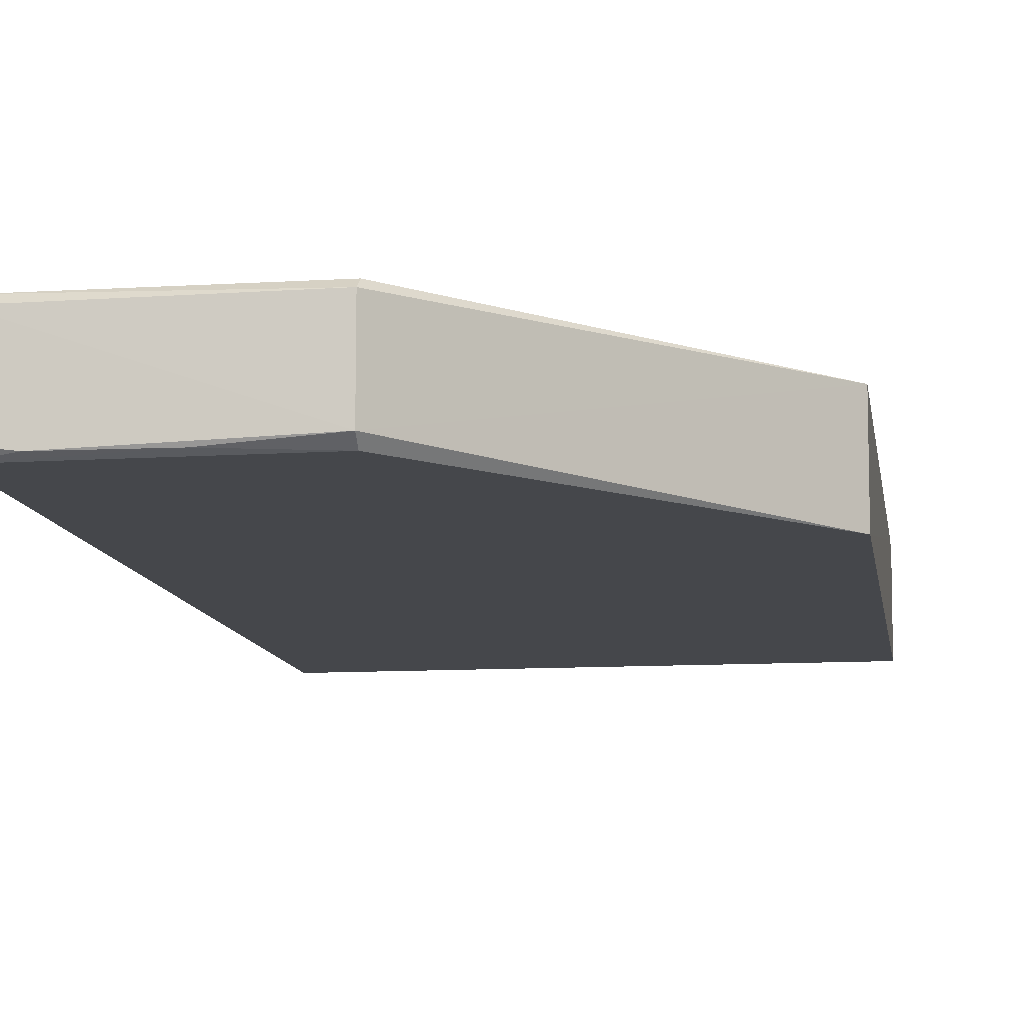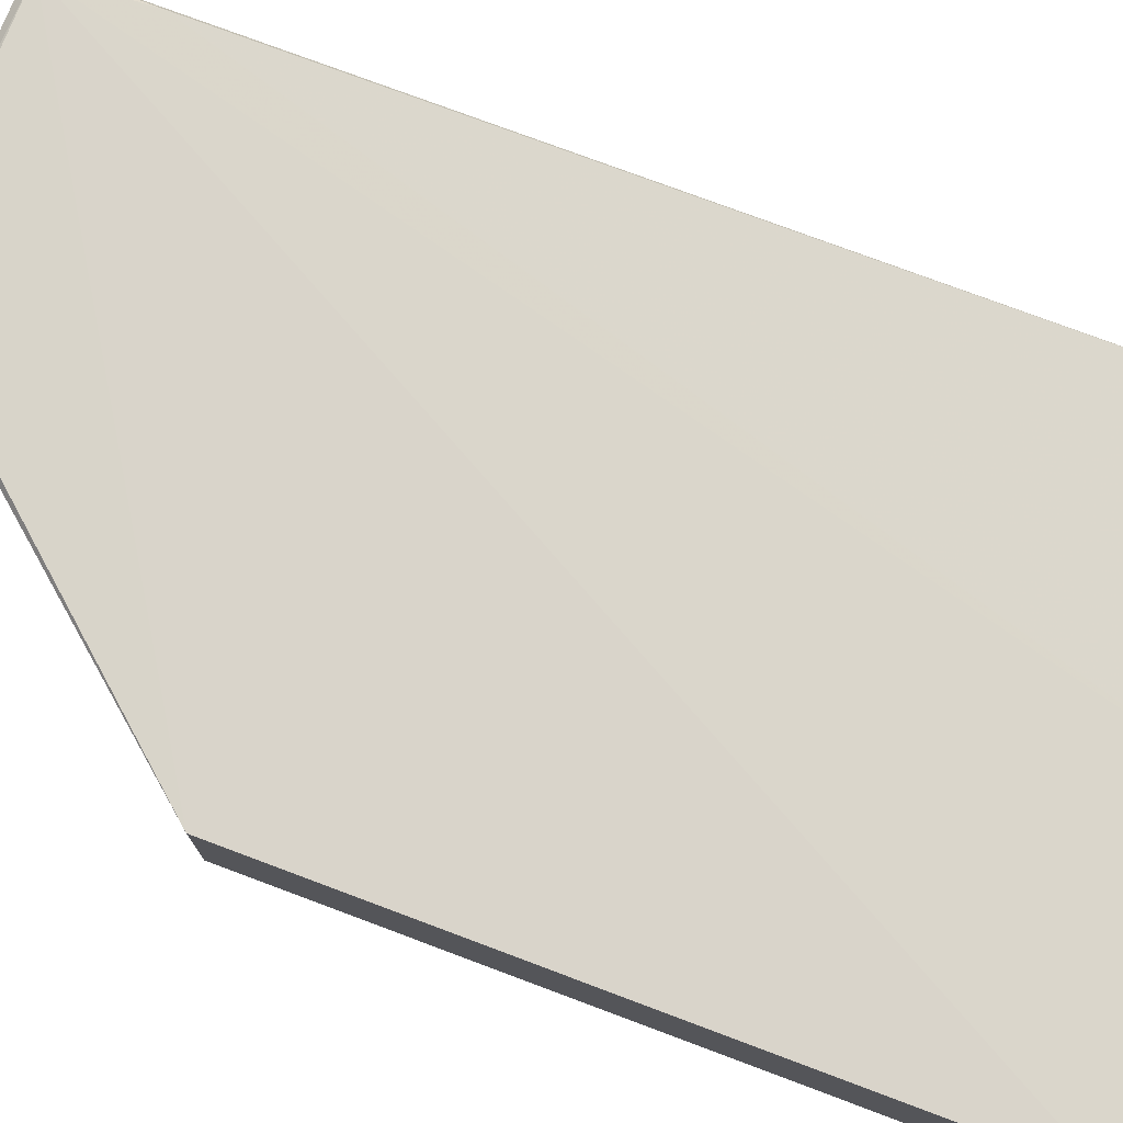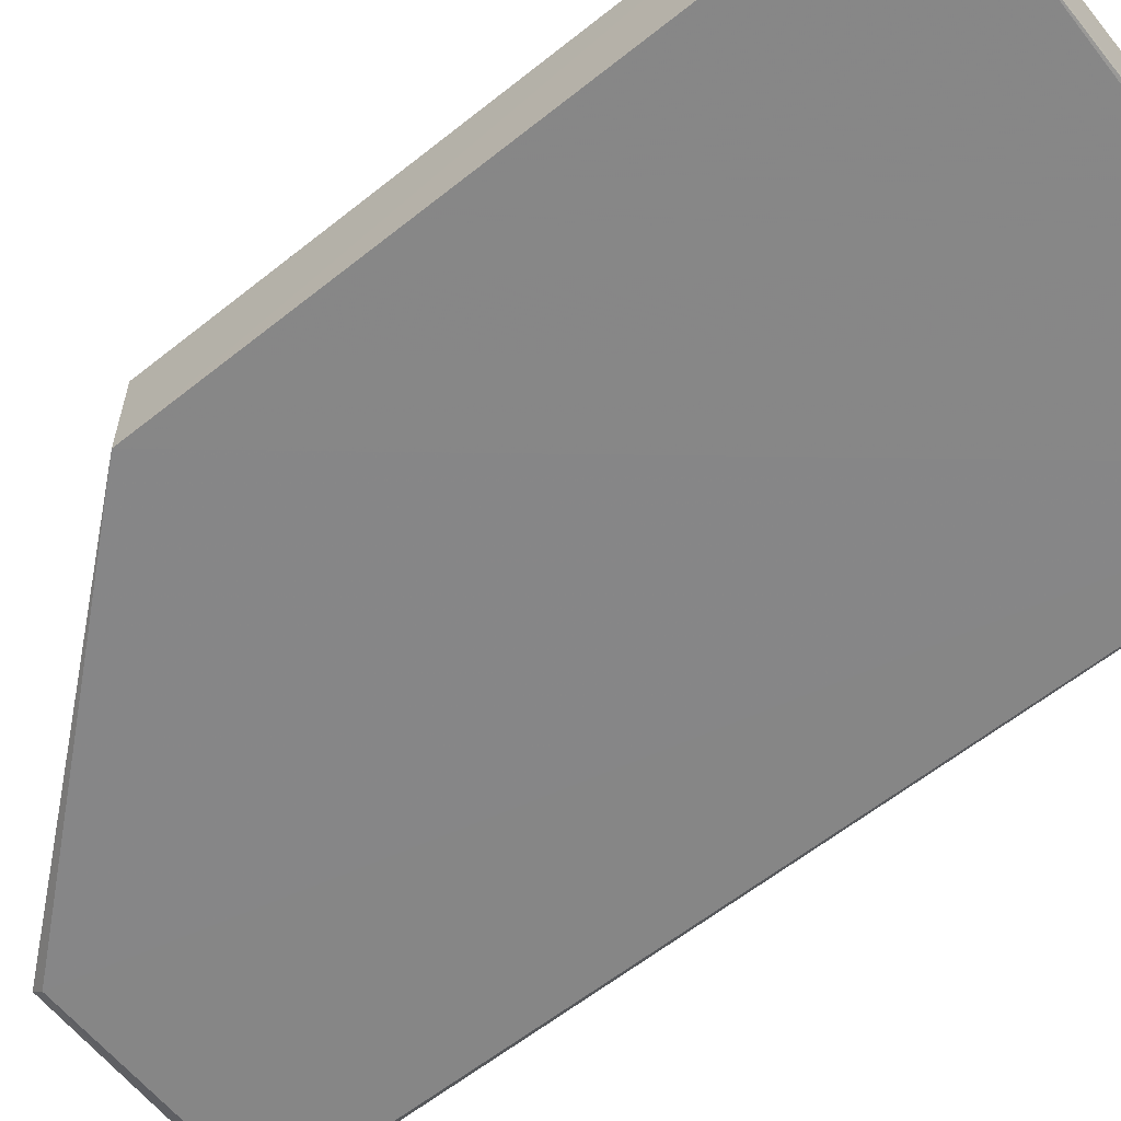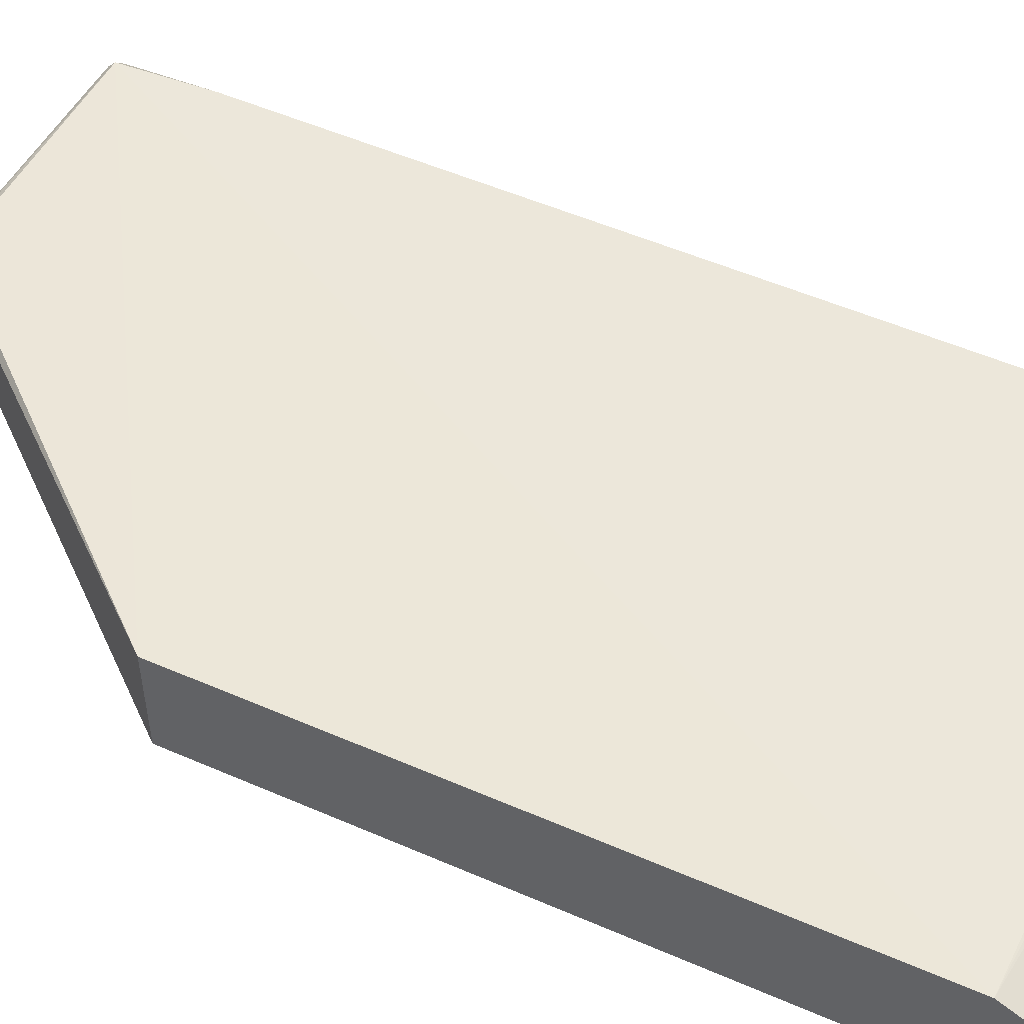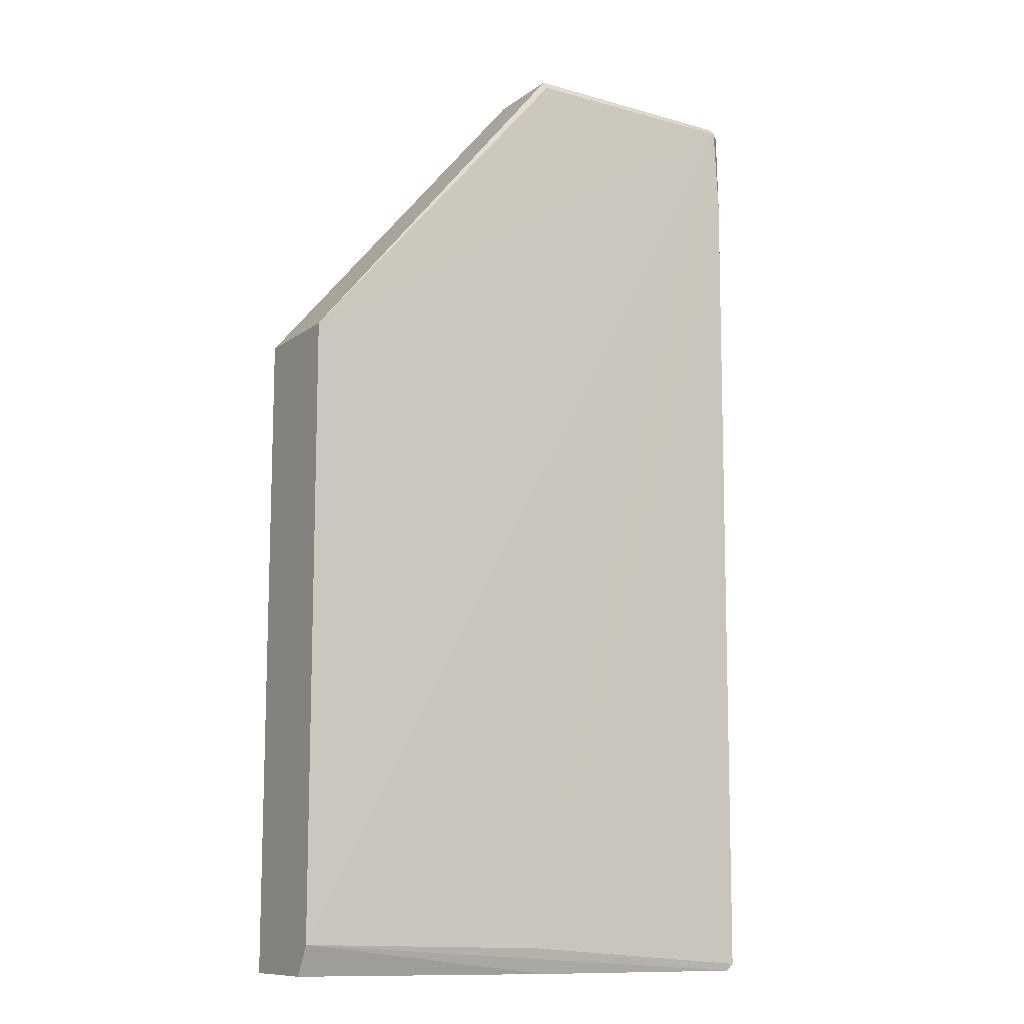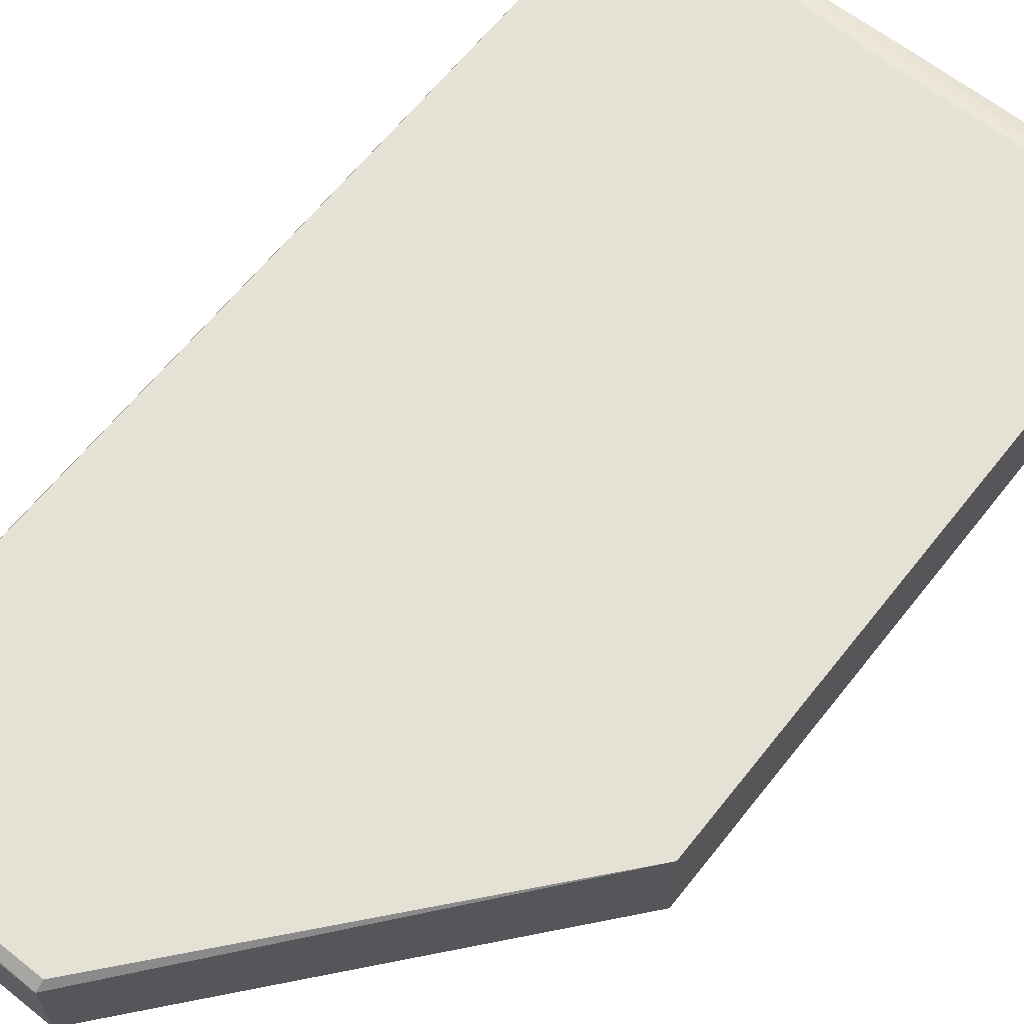
<metadata>
{"format":"obj","ext":"obj","renderer":"f3d","projection":"perspective","resolution":1024,"background":"white","views":[{"elev":-10.6,"azim":-171.4,"up":"+Z"},{"elev":75.0,"azim":-69.4,"up":"+Z"},{"elev":-62.1,"azim":-51.1,"up":"+Z"},{"elev":50.2,"azim":-64.3,"up":"+Z"},{"elev":-12.4,"azim":-32.4,"up":"+Y"},{"elev":64.1,"azim":-141.7,"up":"+Z"}]}
</metadata>
<code>
v 0.06596 0.06054 0.01351
v 0.067 -0.06044 0.01213
v 0.06646 0.06018 0.000727
v 0.03621 0.06043 0.0007297
v 0.0008303 -0.05797 0.01397
v 0.06717 -0.06029 0.0008903
v 0.0362 0.06183 0.001921
v 0.06738 0.06131 0.009019
v 0.03408 -0.05835 0.01331
v 0.0009064 -0.06135 0.001053
v 0.06113 0.06149 0.001257
v 0.0008252 0.01973 0.01379
v 0.06722 0.06027 0.01241
v 0.03619 0.06188 0.01252
v 0.0675 0.0605 0.00202
v 0.06619 -0.06134 0.01189
v 0.06669 0.04884 0.01338
v 0.0008745 0.01967 0.0008767
v 0.04867 0.06141 0.001164
v 0.06613 0.06158 0.0124
v 0.06743 -0.06122 0.008982
v 0.03612 0.06072 0.01347
v 0.06736 -0.04268 0.001082
v 0.06659 0.06138 0.001986
v 0.0008494 -0.06169 0.01205
v 0.06749 -0.06126 0.003672
v 0.06745 0.06114 0.003534
v 0.03619 -0.06159 0.01213
v 0.06643 -0.06112 0.001037
f 6 4 3
f 9 1 5
f 12 5 1
f 14 7 12
f 16 9 5
f 16 2 9
f 17 9 2
f 17 1 9
f 17 13 1
f 17 2 13
f 18 4 6
f 18 6 10
f 18 10 5
f 18 5 12
f 18 12 7
f 18 7 4
f 19 11 3
f 19 3 4
f 19 4 7
f 19 7 11
f 20 13 8
f 20 1 13
f 20 14 1
f 20 11 7
f 20 7 14
f 21 13 2
f 21 8 13
f 21 15 8
f 21 2 16
f 22 14 12
f 22 12 1
f 22 1 14
f 23 6 3
f 23 3 15
f 24 20 8
f 24 11 20
f 24 15 3
f 24 3 11
f 25 5 10
f 26 21 16
f 26 6 23
f 26 23 15
f 26 15 21
f 26 25 10
f 27 24 8
f 27 8 15
f 27 15 24
f 28 16 5
f 28 5 25
f 28 26 16
f 28 25 26
f 29 26 10
f 29 10 6
f 29 6 26

</code>
